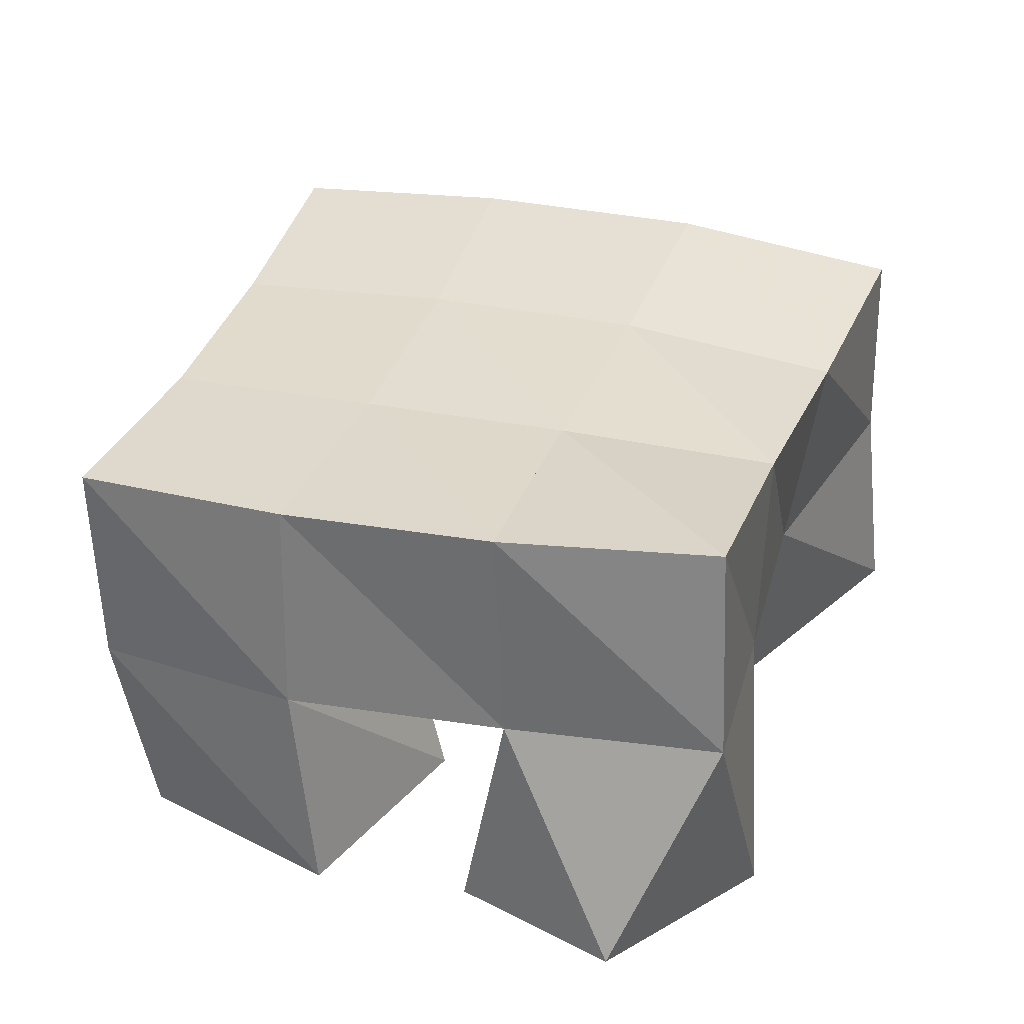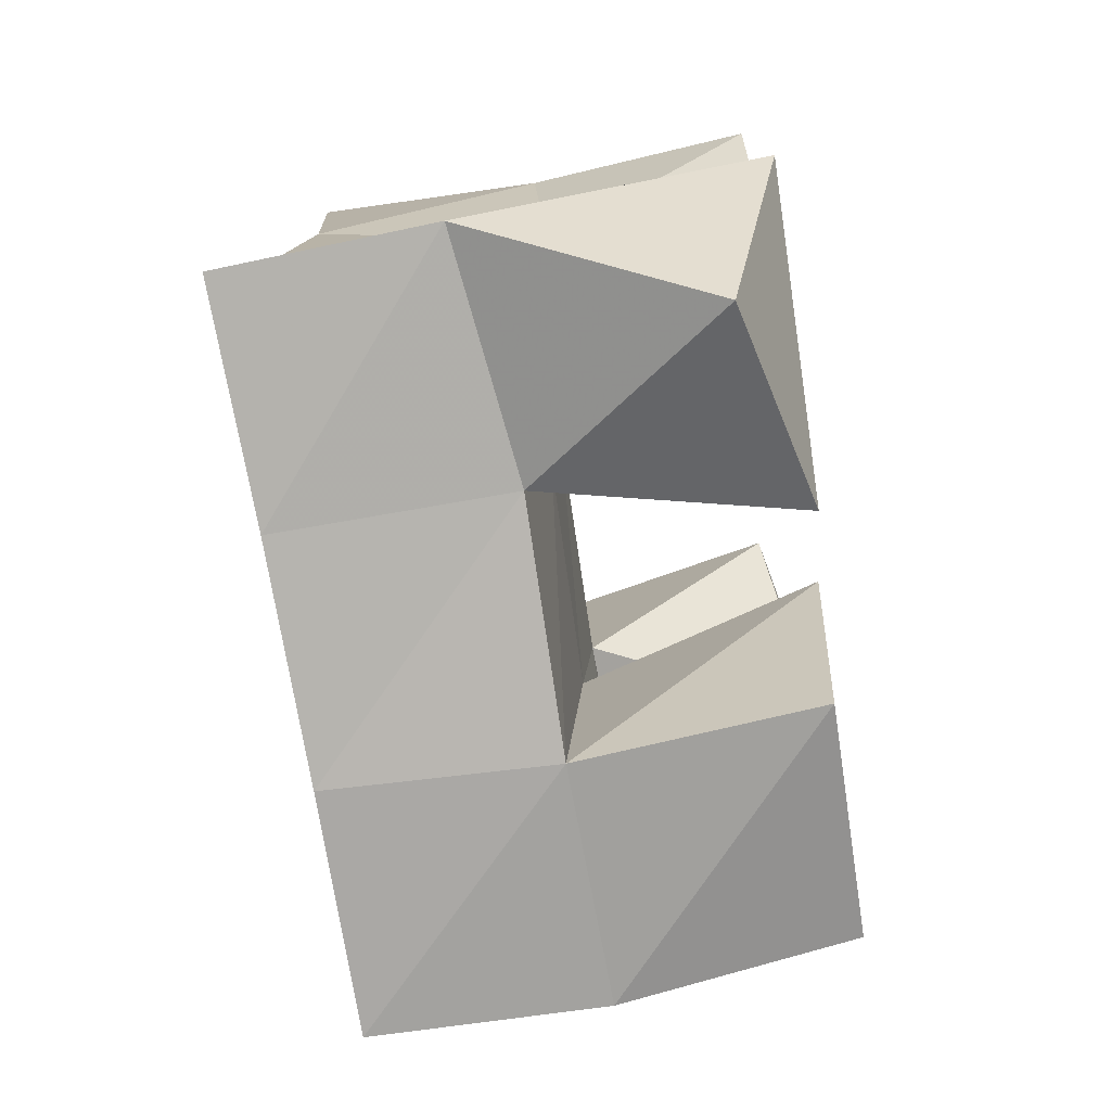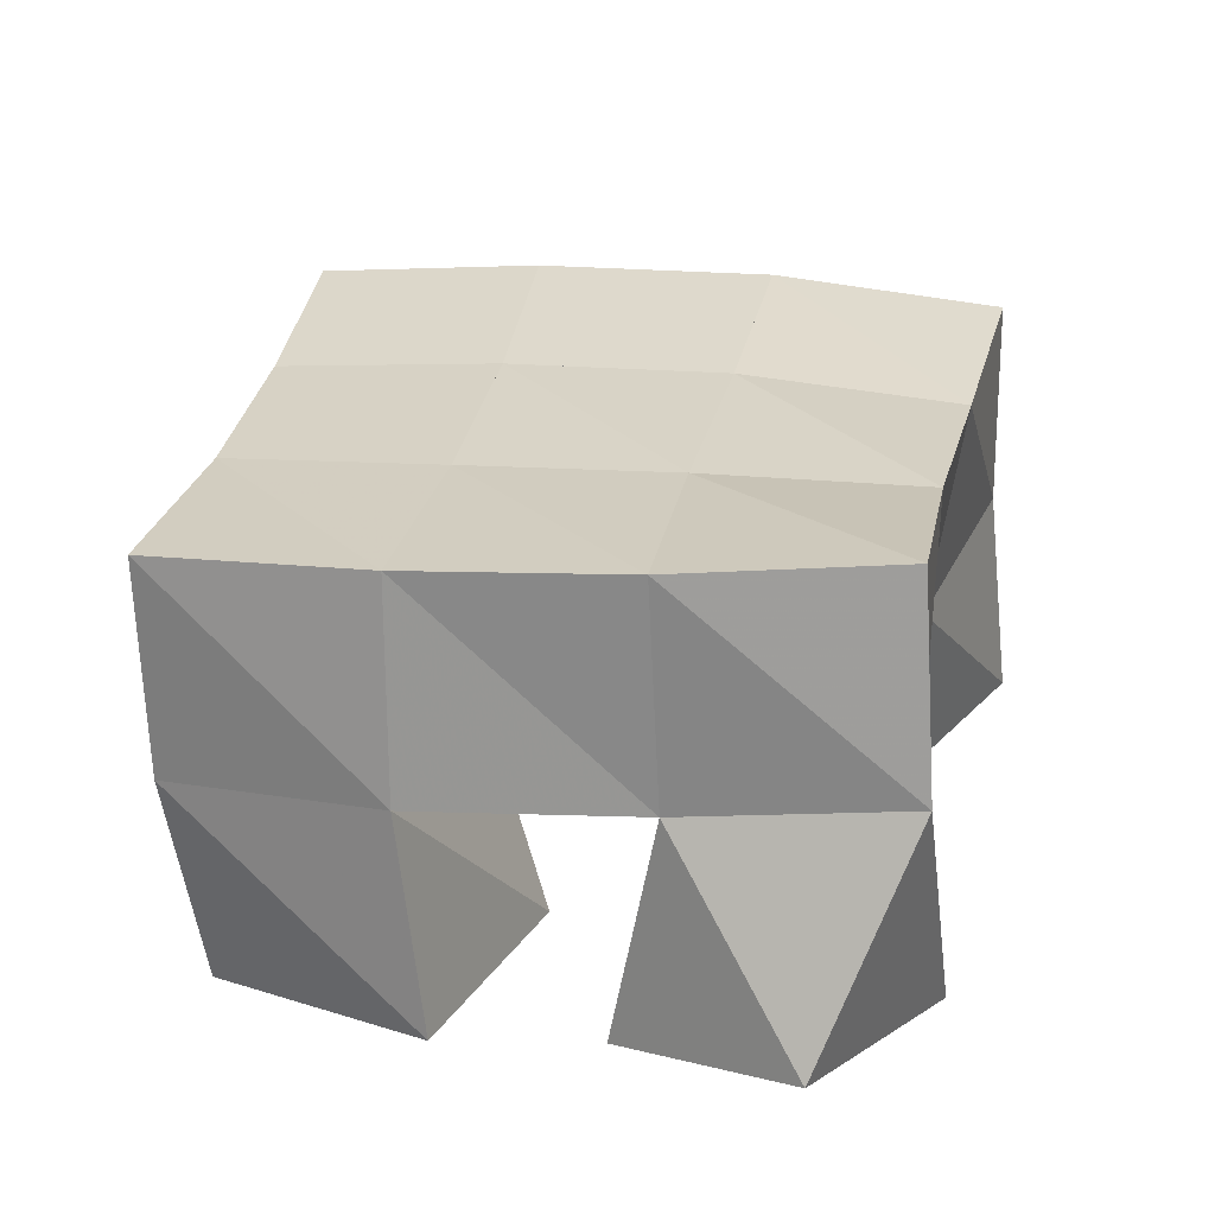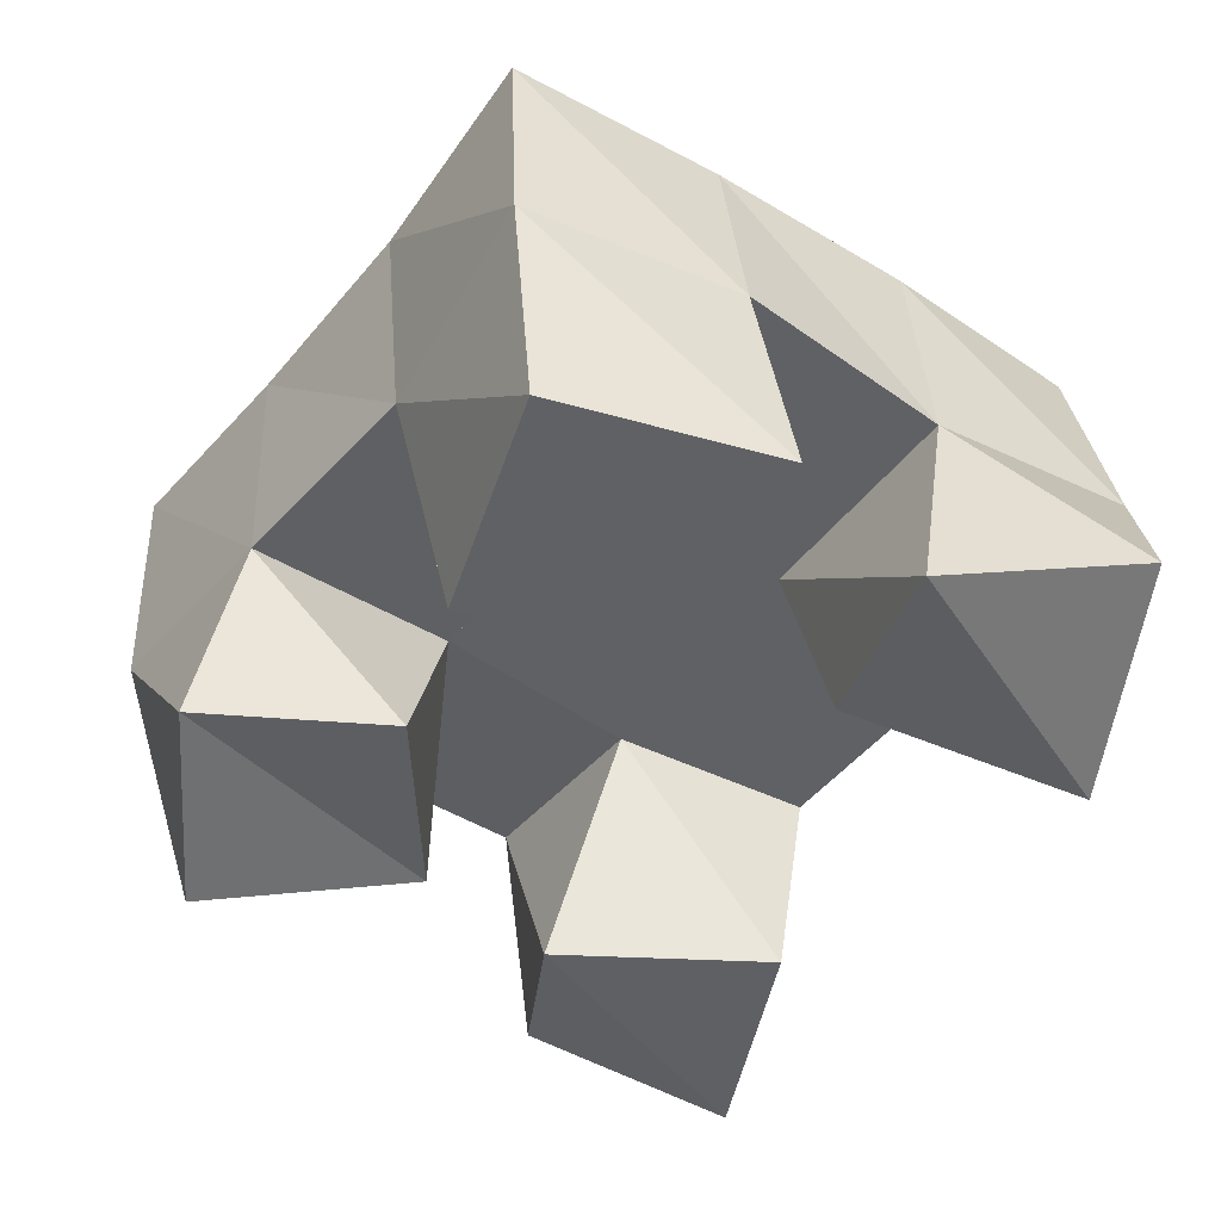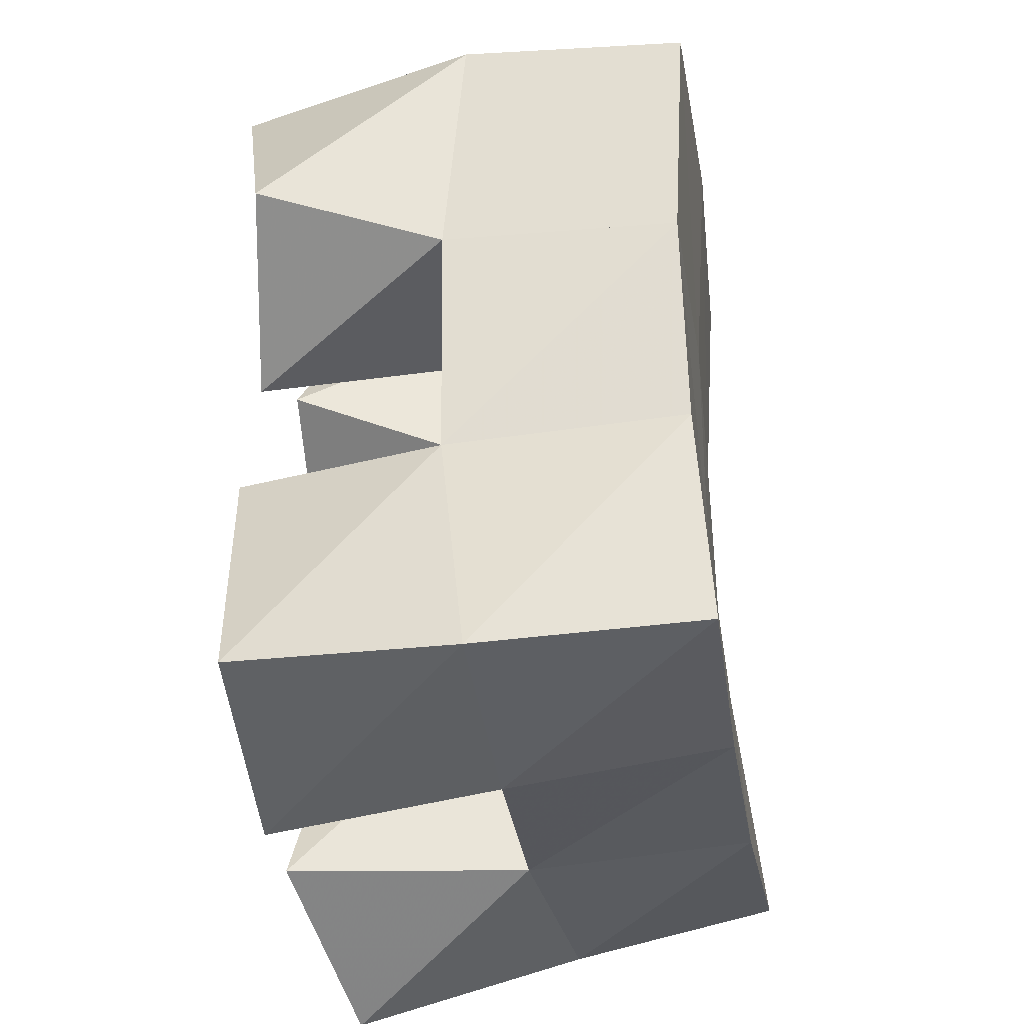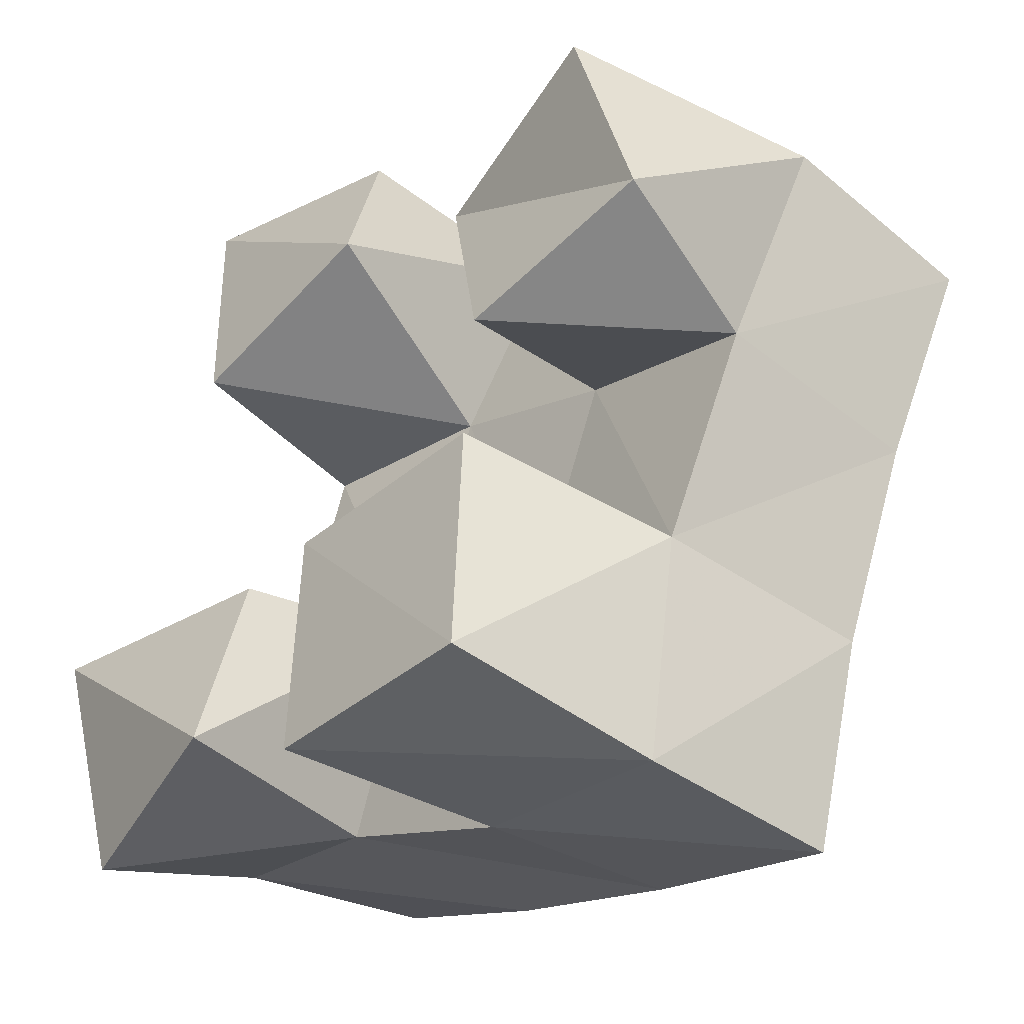
<metadata>
{"format":"obj","ext":"obj","renderer":"f3d","projection":"perspective","resolution":1024,"background":"white","views":[{"elev":35.4,"azim":-141.8,"up":"+Y"},{"elev":-61.5,"azim":-82.6,"up":"+Z"},{"elev":28.0,"azim":-149.8,"up":"+Y"},{"elev":-47.9,"azim":164.6,"up":"+Y"},{"elev":-51.9,"azim":95.1,"up":"+Z"},{"elev":-41.8,"azim":46.3,"up":"+Z"}]}
</metadata>
<code>
v 1.325 0.1112 0.0271
v 1.314 0.1615 0.05312
v 1.371 0.1 0.03311
v 1.362 0.1534 0.0373
v 1.319 0.1 0.08074
v 1.336 0.1513 0.1004
v 1.372 0.1098 0.07902
v 1.381 0.1507 0.0833
v 1.455 0.102 0.09872
v 1.444 0.1498 0.1181
v 1.498 0.1063 0.111
v 1.49 0.1461 0.1
v 1.44 0.1097 0.1501
v 1.46 0.1567 0.1667
v 1.488 0.1 0.1589
v 1.508 0.1524 0.1471
v 1.363 0.1 0.1444
v 1.356 0.1483 0.1456
v 1.412 0.1 0.1552
v 1.4 0.1513 0.1382
v 1.358 0.1027 0.2021
v 1.363 0.1527 0.1989
v 1.405 0.1143 0.1995
v 1.415 0.161 0.1862
v 1.401 0.1012 0.01464
v 1.408 0.1516 0.01602
v 1.452 0.1 0.01171
v 1.458 0.1487 0.005882
v 1.404 0.1 0.06648
v 1.424 0.1499 0.07028
v 1.454 0.1 0.06468
v 1.469 0.1447 0.05434
v 1.32 0.2081 0.0591
v 1.365 0.2034 0.03829
v 1.336 0.2008 0.1037
v 1.383 0.2004 0.08551
v 1.349 0.1984 0.1484
v 1.398 0.201 0.133
v 1.362 0.202 0.1947
v 1.412 0.2052 0.1793
v 1.412 0.2 0.02086
v 1.428 0.1983 0.06894
v 1.445 0.1997 0.1155
v 1.463 0.204 0.1605
v 1.459 0.1975 0.006253
v 1.474 0.1957 0.05222
v 1.492 0.1961 0.09634
v 1.51 0.2 0.1409
f 1 2 4
f 3 1 4
f 2 6 8
f 4 2 8
f 6 5 7
f 8 6 7
f 5 1 3
f 7 5 3
f 8 7 3
f 4 8 3
f 2 1 5
f 6 2 5
f 9 10 12
f 11 9 12
f 10 14 16
f 12 10 16
f 14 13 15
f 16 14 15
f 13 9 11
f 15 13 11
f 16 15 11
f 12 16 11
f 10 9 13
f 14 10 13
f 17 18 20
f 19 17 20
f 18 22 24
f 20 18 24
f 22 21 23
f 24 22 23
f 21 17 19
f 23 21 19
f 24 23 19
f 20 24 19
f 18 17 21
f 22 18 21
f 25 26 28
f 27 25 28
f 26 30 32
f 28 26 32
f 30 29 31
f 32 30 31
f 29 25 27
f 31 29 27
f 32 31 27
f 28 32 27
f 26 25 29
f 30 26 29
f 2 33 34
f 4 2 34
f 33 35 36
f 34 33 36
f 35 6 8
f 36 35 8
f 6 2 4
f 8 6 4
f 36 8 4
f 34 36 4
f 33 2 6
f 35 33 6
f 6 35 36
f 8 6 36
f 35 37 38
f 36 35 38
f 37 18 20
f 38 37 20
f 18 6 8
f 20 18 8
f 38 20 8
f 36 38 8
f 35 6 18
f 37 35 18
f 18 37 38
f 20 18 38
f 37 39 40
f 38 37 40
f 39 22 24
f 40 39 24
f 22 18 20
f 24 22 20
f 40 24 20
f 38 40 20
f 37 18 22
f 39 37 22
f 4 34 41
f 26 4 41
f 34 36 42
f 41 34 42
f 36 8 30
f 42 36 30
f 8 4 26
f 30 8 26
f 42 30 26
f 41 42 26
f 34 4 8
f 36 34 8
f 8 36 42
f 30 8 42
f 36 38 43
f 42 36 43
f 38 20 10
f 43 38 10
f 20 8 30
f 10 20 30
f 43 10 30
f 42 43 30
f 36 8 20
f 38 36 20
f 20 38 43
f 10 20 43
f 38 40 44
f 43 38 44
f 40 24 14
f 44 40 14
f 24 20 10
f 14 24 10
f 44 14 10
f 43 44 10
f 38 20 24
f 40 38 24
f 26 41 45
f 28 26 45
f 41 42 46
f 45 41 46
f 42 30 32
f 46 42 32
f 30 26 28
f 32 30 28
f 46 32 28
f 45 46 28
f 41 26 30
f 42 41 30
f 30 42 46
f 32 30 46
f 42 43 47
f 46 42 47
f 43 10 12
f 47 43 12
f 10 30 32
f 12 10 32
f 47 12 32
f 46 47 32
f 42 30 10
f 43 42 10
f 10 43 47
f 12 10 47
f 43 44 48
f 47 43 48
f 44 14 16
f 48 44 16
f 14 10 12
f 16 14 12
f 48 16 12
f 47 48 12
f 43 10 14
f 44 43 14

</code>
